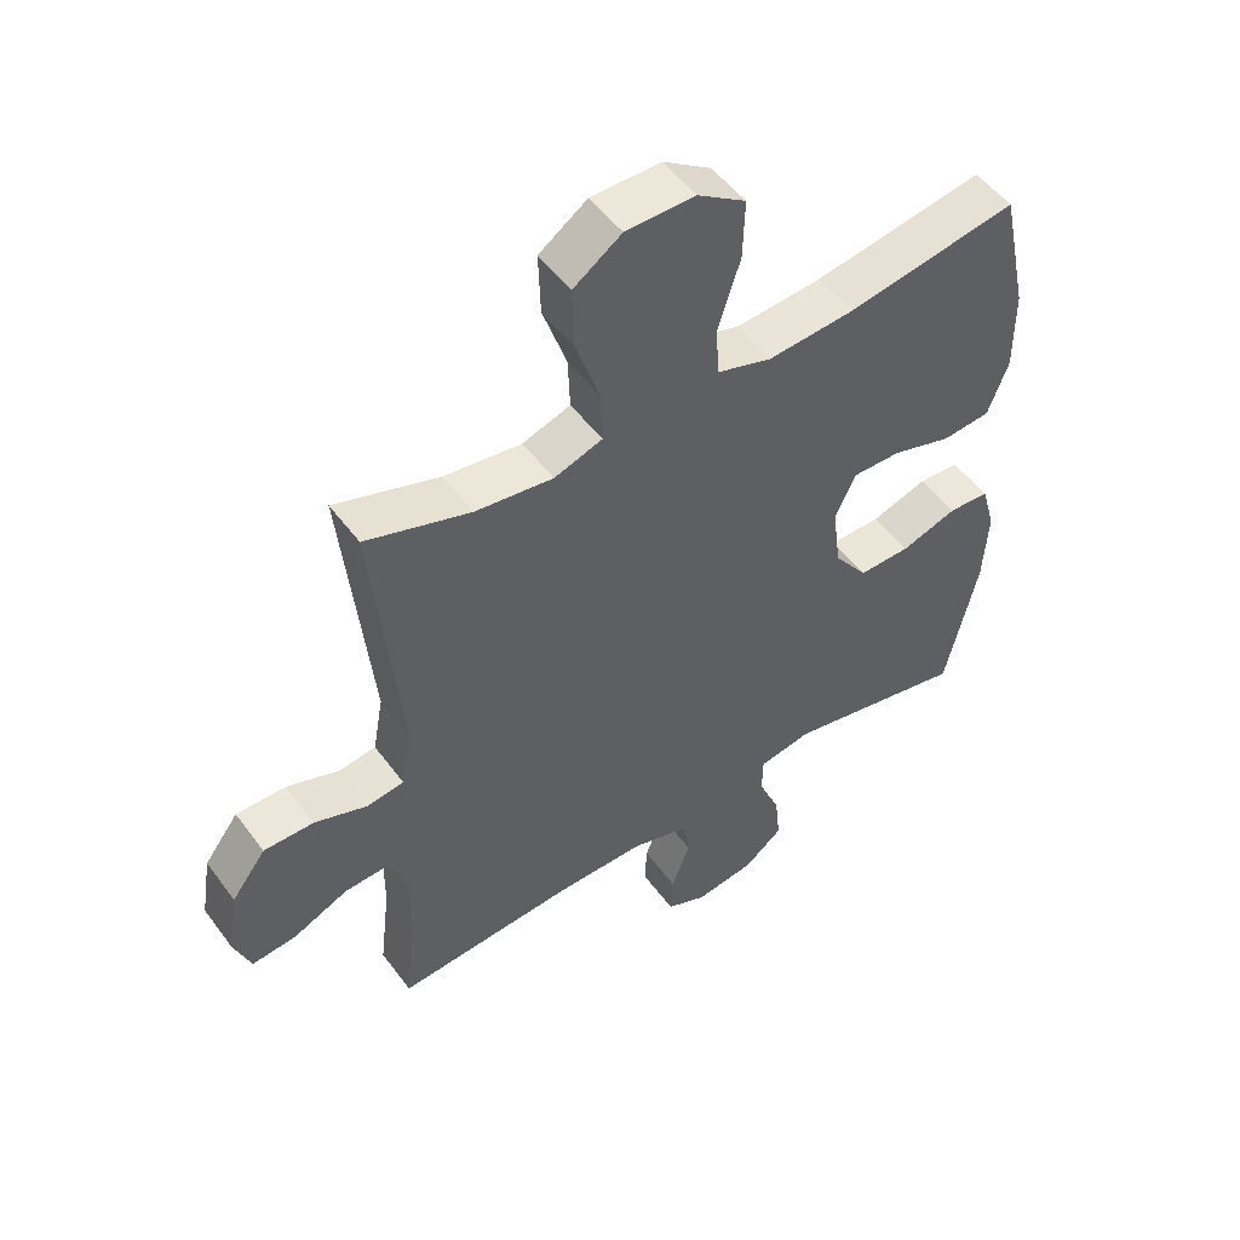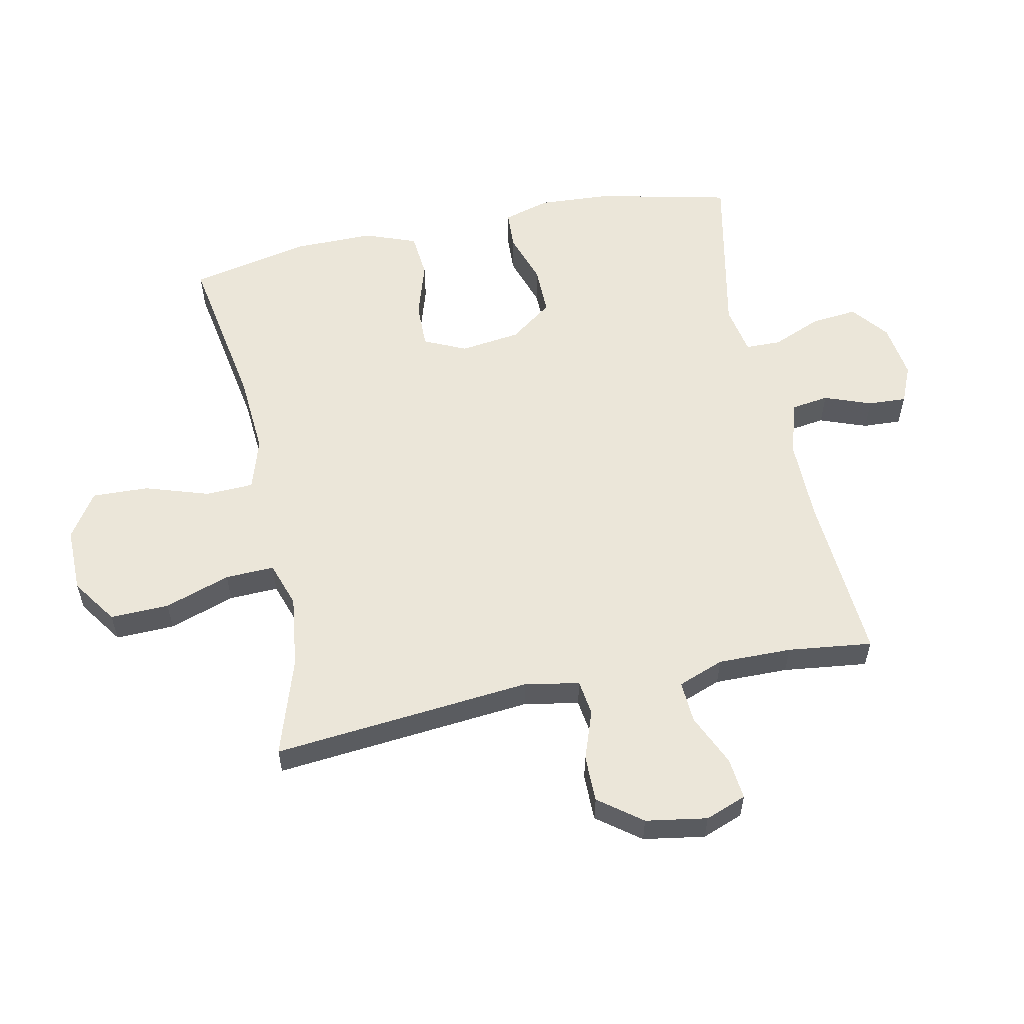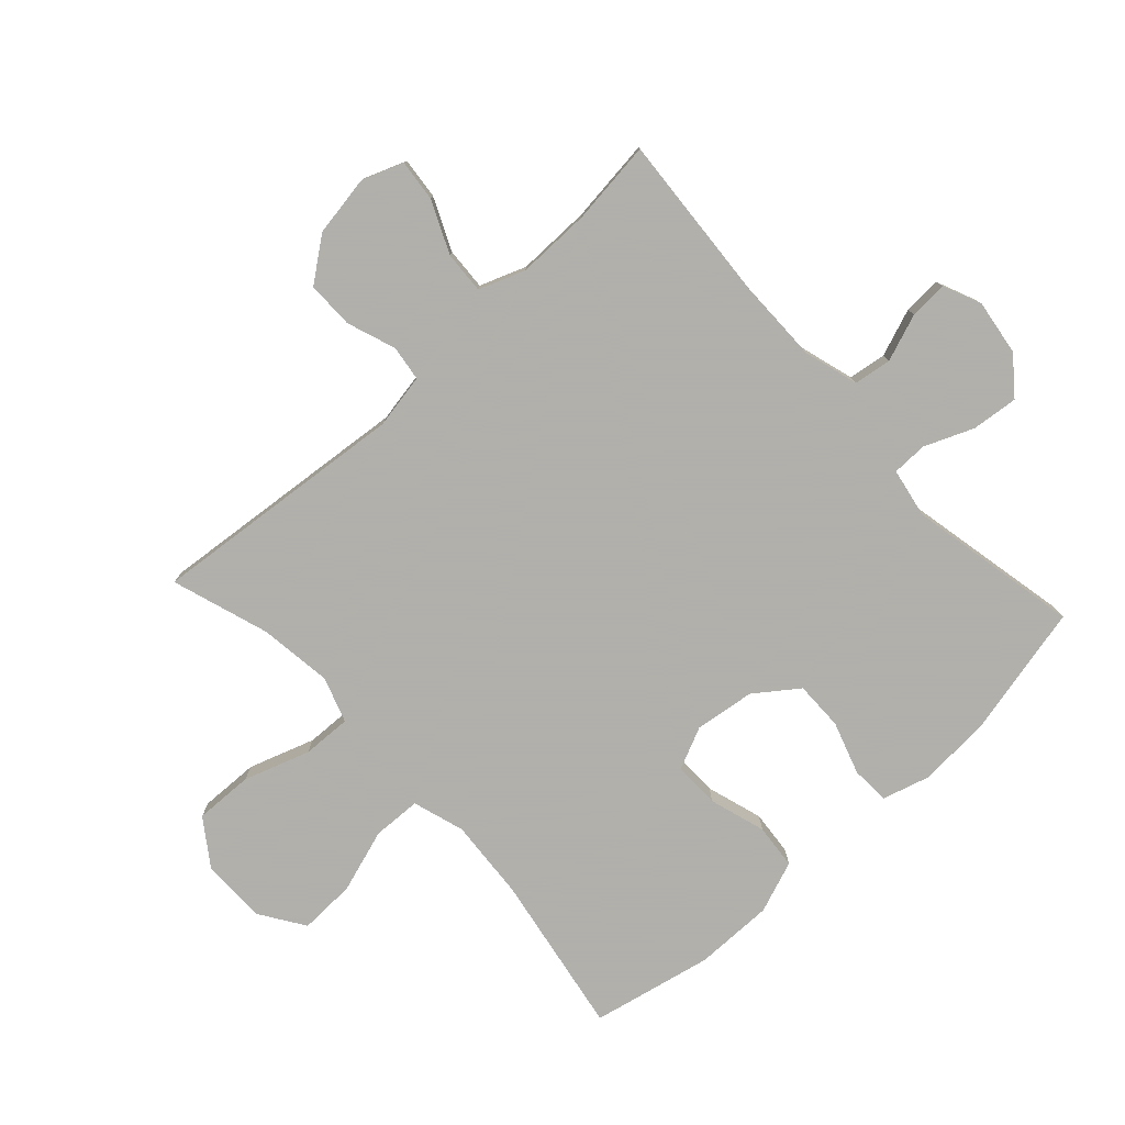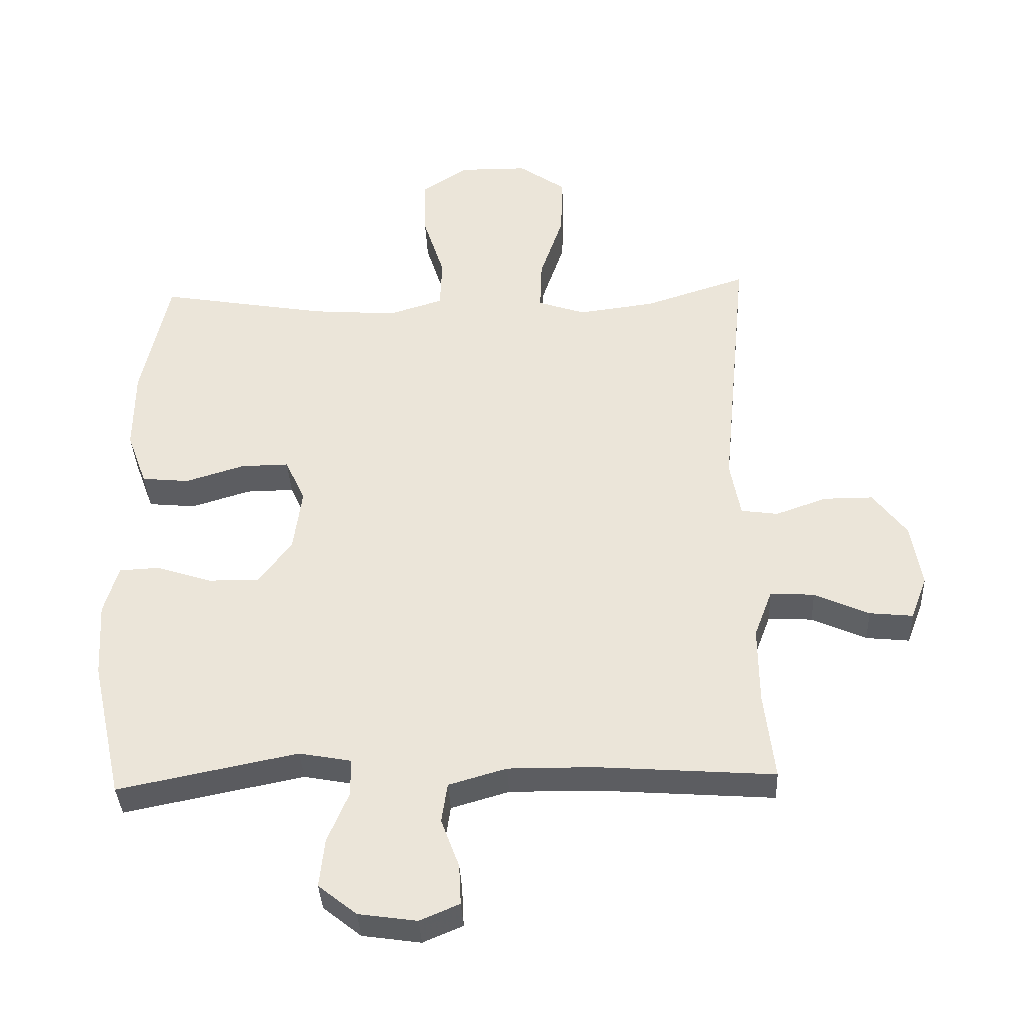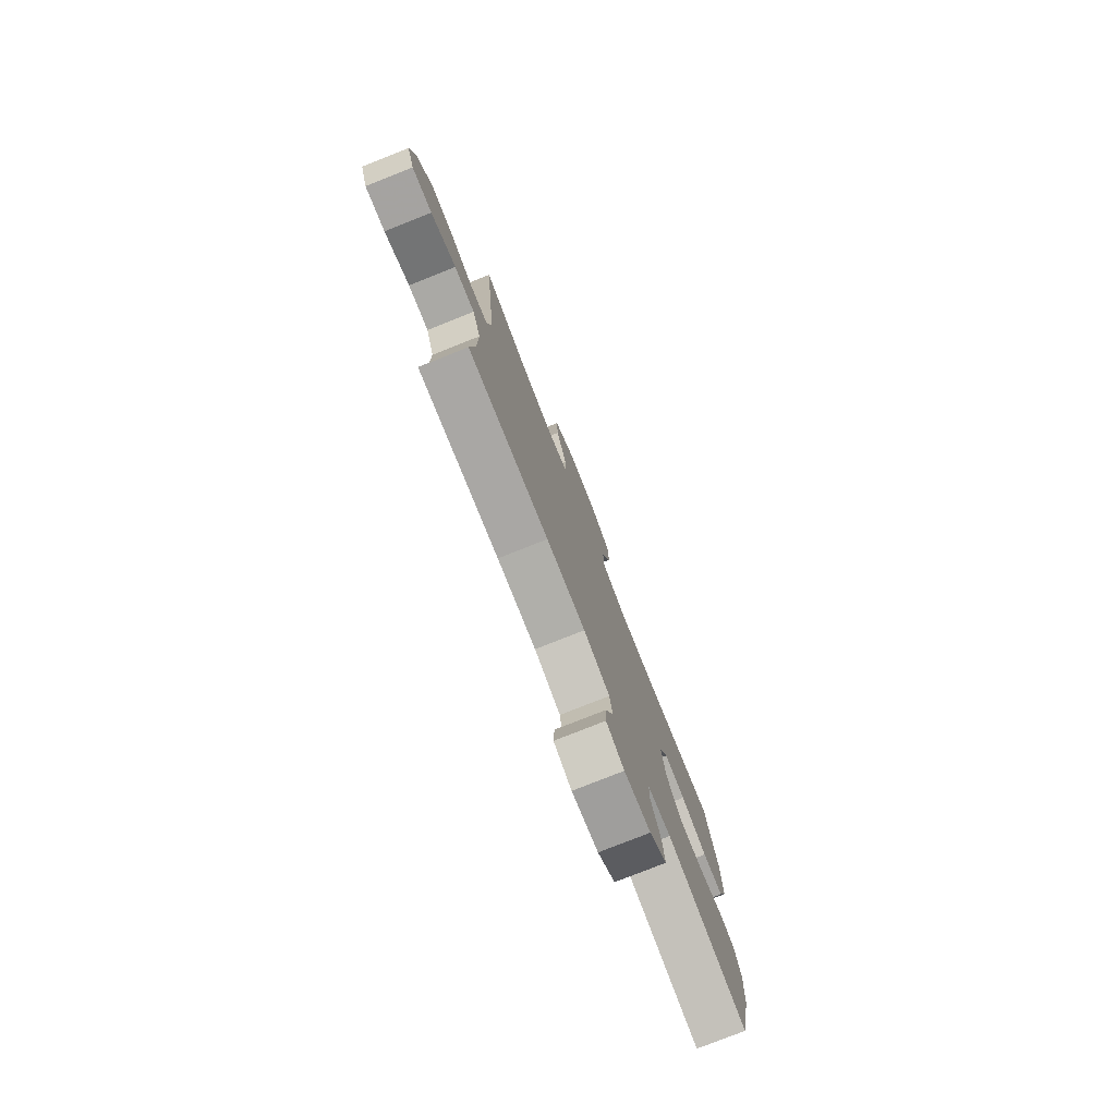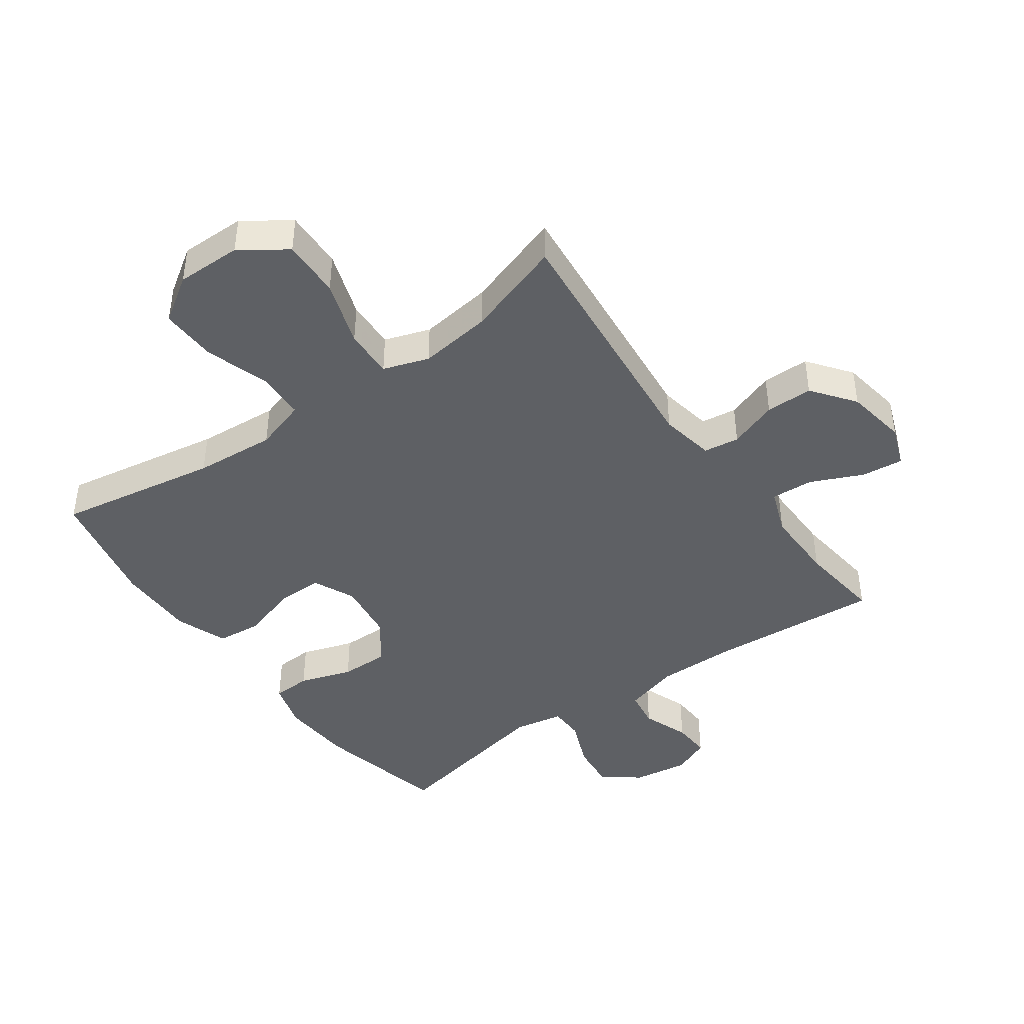
<metadata>
{"format":"obj","ext":"obj","renderer":"f3d","projection":"perspective","resolution":1024,"background":"white","views":[{"elev":51.2,"azim":144.7,"up":"+Z"},{"elev":57.1,"azim":78.4,"up":"+Y"},{"elev":-78.4,"azim":132.7,"up":"+Y"},{"elev":-36.8,"azim":2.6,"up":"+Z"},{"elev":-78.4,"azim":111.6,"up":"+Z"},{"elev":-43.0,"azim":35.7,"up":"+Y"}]}
</metadata>
<code>
v 0.5 0.07 -0.5
v 0.226 0.07 -0.48
v 0.094 0.07 -0.479
v 0.005 0.07 -0.505
v -0.004 0.07 -0.566
v 0.024 0.07 -0.642
v 0.027 0.07 -0.704
v -0.034 0.07 -0.73
v -0.124 0.07 -0.717
v -0.183 0.07 -0.67
v -0.175 0.07 -0.595
v -0.142 0.07 -0.516
v -0.143 0.07 -0.459
v -0.223 0.07 -0.444
v -0.5 0.07 -0.5
v -0.548 0.07 -0.285
v -0.555 0.07 -0.168
v -0.533 0.07 -0.092
v -0.471 0.07 -0.089
v -0.386 0.07 -0.117
v -0.307 0.07 -0.118
v -0.256 0.07 -0.049
v -0.243 0.07 0.048
v -0.274 0.07 0.116
v -0.348 0.07 0.115
v -0.439 0.07 0.087
v -0.512 0.07 0.094
v -0.543 0.07 0.178
v -0.542 0.07 0.305
v -0.5 0.07 0.5
v -0.24 0.07 0.455
v -0.109 0.07 0.445
v -0.025 0.07 0.471
v -0.022 0.07 0.549
v -0.055 0.07 0.652
v -0.058 0.07 0.743
v 0.015 0.07 0.791
v 0.12 0.07 0.79
v 0.193 0.07 0.739
v 0.19 0.07 0.644
v 0.154 0.07 0.538
v 0.151 0.07 0.459
v 0.224 0.07 0.434
v 0.342 0.07 0.449
v 0.5 0.07 0.5
v 0.459 0.07 0.082
v 0.475 0.07 -0.006
v 0.532 0.07 -0.014
v 0.611 0.07 0.014
v 0.687 0.07 0.014
v 0.739 0.07 -0.055
v 0.755 0.07 -0.154
v 0.73 0.07 -0.22
v 0.663 0.07 -0.213
v 0.579 0.07 -0.175
v 0.511 0.07 -0.171
v 0.483 0.07 -0.245
v 0.484 0.07 -0.364
v 0.5 0 -0.5
v 0.226 0 -0.48
v 0.094 0 -0.479
v 0.005 0 -0.505
v -0.004 0 -0.566
v 0.024 0 -0.642
v 0.027 0 -0.704
v -0.034 0 -0.73
v -0.124 0 -0.717
v -0.183 0 -0.67
v -0.175 0 -0.595
v -0.142 0 -0.516
v -0.143 0 -0.459
v -0.223 0 -0.444
v -0.5 0 -0.5
v -0.548 0 -0.285
v -0.555 0 -0.168
v -0.533 0 -0.092
v -0.471 0 -0.089
v -0.386 0 -0.117
v -0.307 0 -0.118
v -0.256 0 -0.049
v -0.243 0 0.048
v -0.274 0 0.116
v -0.348 0 0.115
v -0.439 0 0.087
v -0.512 0 0.094
v -0.543 0 0.178
v -0.542 0 0.305
v -0.5 0 0.5
v -0.24 0 0.455
v -0.109 0 0.445
v -0.025 0 0.471
v -0.022 0 0.549
v -0.055 0 0.652
v -0.058 0 0.743
v 0.015 0 0.791
v 0.12 0 0.79
v 0.193 0 0.739
v 0.19 0 0.644
v 0.154 0 0.538
v 0.151 0 0.459
v 0.224 0 0.434
v 0.342 0 0.449
v 0.5 0 0.5
v 0.459 0 0.082
v 0.475 0 -0.006
v 0.532 0 -0.014
v 0.611 0 0.014
v 0.687 0 0.014
v 0.739 0 -0.055
v 0.755 0 -0.154
v 0.73 0 -0.22
v 0.663 0 -0.213
v 0.579 0 -0.175
v 0.511 0 -0.171
v 0.483 0 -0.245
v 0.484 0 -0.364
f 53 54 55
f 52 53 55
f 51 52 55
f 50 51 55
f 49 50 55
f 48 49 55
f 47 48 55 56
f 44 45 46
f 43 44 46 47
f 47 56 57
f 43 47 57
f 42 43 57
f 39 40 41
f 38 39 41
f 37 38 41
f 36 37 41
f 35 36 41
f 34 35 41
f 33 34 41 42
f 29 30 31
f 28 29 31
f 27 28 31
f 26 27 31
f 25 26 31
f 24 25 31 32
f 42 57 58
f 33 42 58
f 32 33 58
f 24 32 58
f 23 24 58
f 18 19 20
f 17 18 20
f 16 17 20
f 15 16 20
f 14 15 20
f 13 14 20 21
f 10 11 12
f 9 10 12
f 8 9 12
f 7 8 12
f 6 7 12
f 5 6 12
f 4 5 12 13
f 13 21 22
f 4 13 22
f 3 4 22
f 58 1 2
f 22 23 58
f 3 22 58
f 2 3 58
f 113 112 111
f 113 111 110
f 113 110 109
f 113 109 108
f 113 108 107
f 113 107 106
f 114 113 106 105
f 104 103 102
f 105 104 102 101
f 115 114 105
f 115 105 101
f 115 101 100
f 99 98 97
f 99 97 96
f 99 96 95
f 99 95 94
f 99 94 93
f 99 93 92
f 100 99 92 91
f 89 88 87
f 89 87 86
f 89 86 85
f 89 85 84
f 89 84 83
f 90 89 83 82
f 116 115 100
f 116 100 91
f 116 91 90
f 116 90 82
f 116 82 81
f 78 77 76
f 78 76 75
f 78 75 74
f 78 74 73
f 78 73 72
f 79 78 72 71
f 70 69 68
f 70 68 67
f 70 67 66
f 70 66 65
f 70 65 64
f 70 64 63
f 71 70 63 62
f 80 79 71
f 80 71 62
f 80 62 61
f 60 59 116
f 116 81 80
f 116 80 61
f 116 61 60
f 1 59 60 2
f 2 60 61 3
f 3 61 62 4
f 4 62 63 5
f 5 63 64 6
f 6 64 65 7
f 7 65 66 8
f 8 66 67 9
f 9 67 68 10
f 10 68 69 11
f 11 69 70 12
f 12 70 71 13
f 13 71 72 14
f 14 72 73 15
f 15 73 74 16
f 16 74 75 17
f 17 75 76 18
f 18 76 77 19
f 19 77 78 20
f 20 78 79 21
f 21 79 80 22
f 22 80 81 23
f 23 81 82 24
f 24 82 83 25
f 25 83 84 26
f 26 84 85 27
f 27 85 86 28
f 28 86 87 29
f 29 87 88 30
f 30 88 89 31
f 31 89 90 32
f 32 90 91 33
f 33 91 92 34
f 34 92 93 35
f 35 93 94 36
f 36 94 95 37
f 37 95 96 38
f 38 96 97 39
f 39 97 98 40
f 40 98 99 41
f 41 99 100 42
f 42 100 101 43
f 43 101 102 44
f 44 102 103 45
f 45 103 104 46
f 46 104 105 47
f 47 105 106 48
f 48 106 107 49
f 49 107 108 50
f 50 108 109 51
f 51 109 110 52
f 52 110 111 53
f 53 111 112 54
f 54 112 113 55
f 55 113 114 56
f 56 114 115 57
f 57 115 116 58
f 58 116 59 1

</code>
